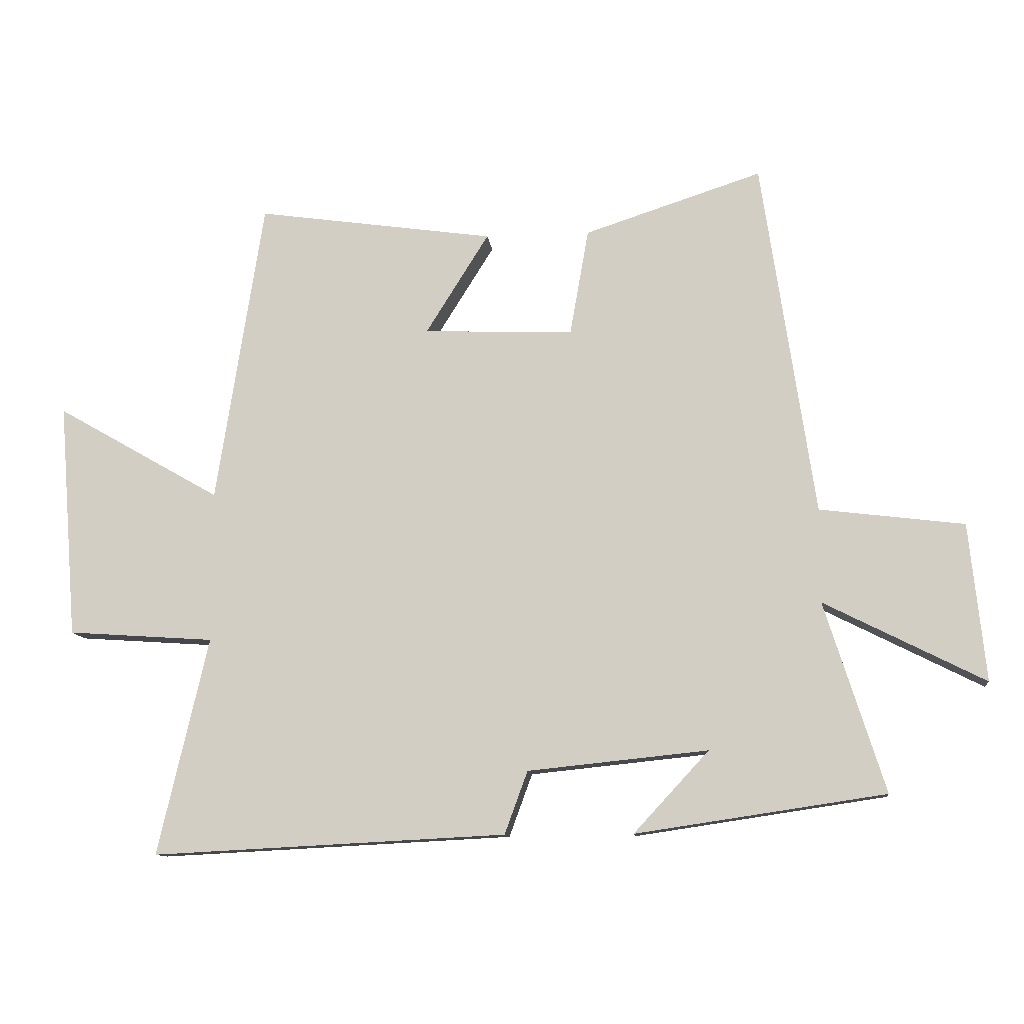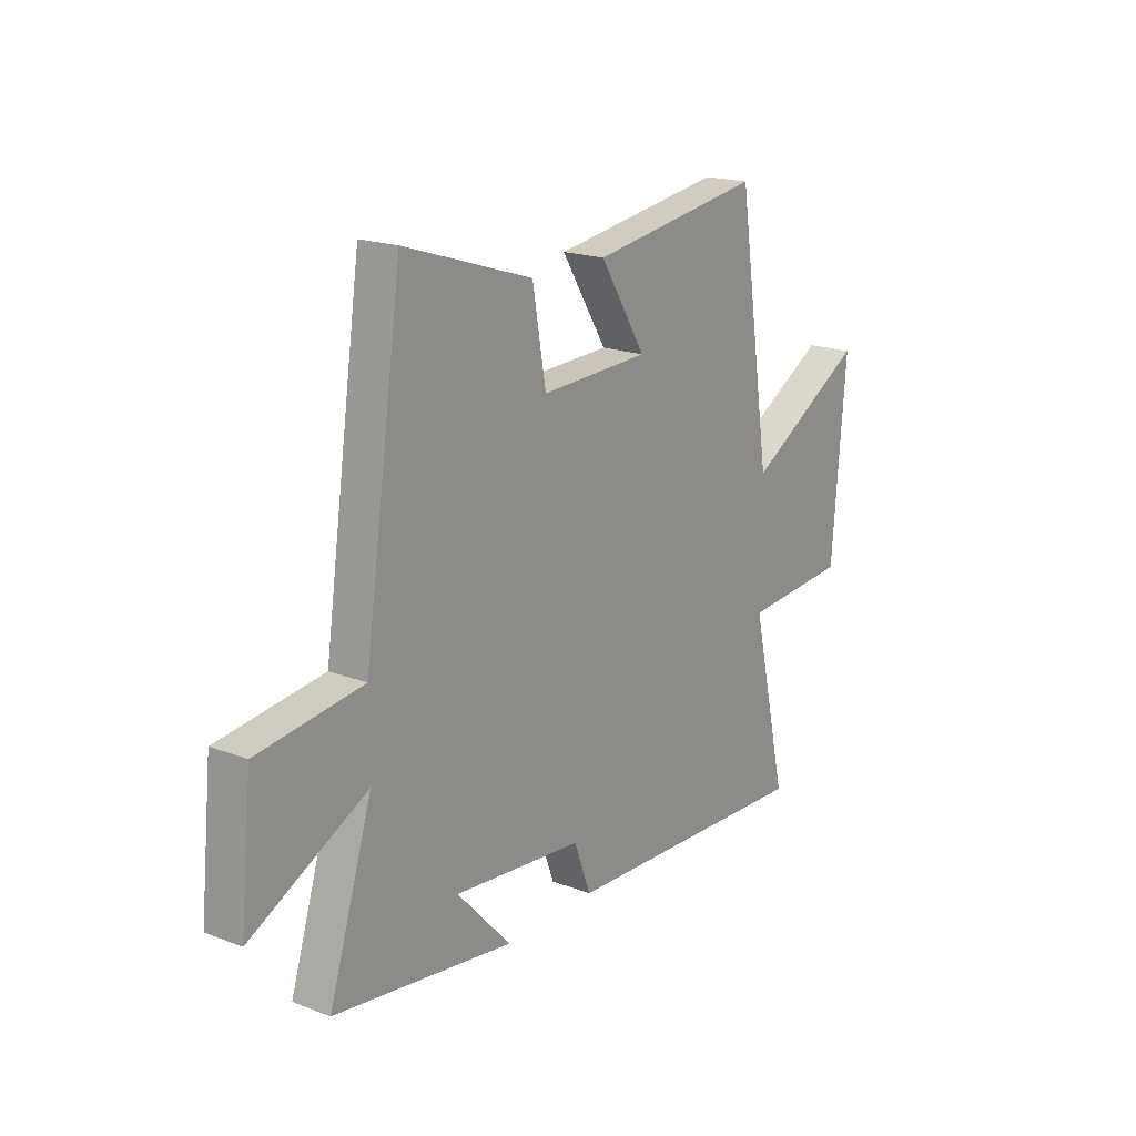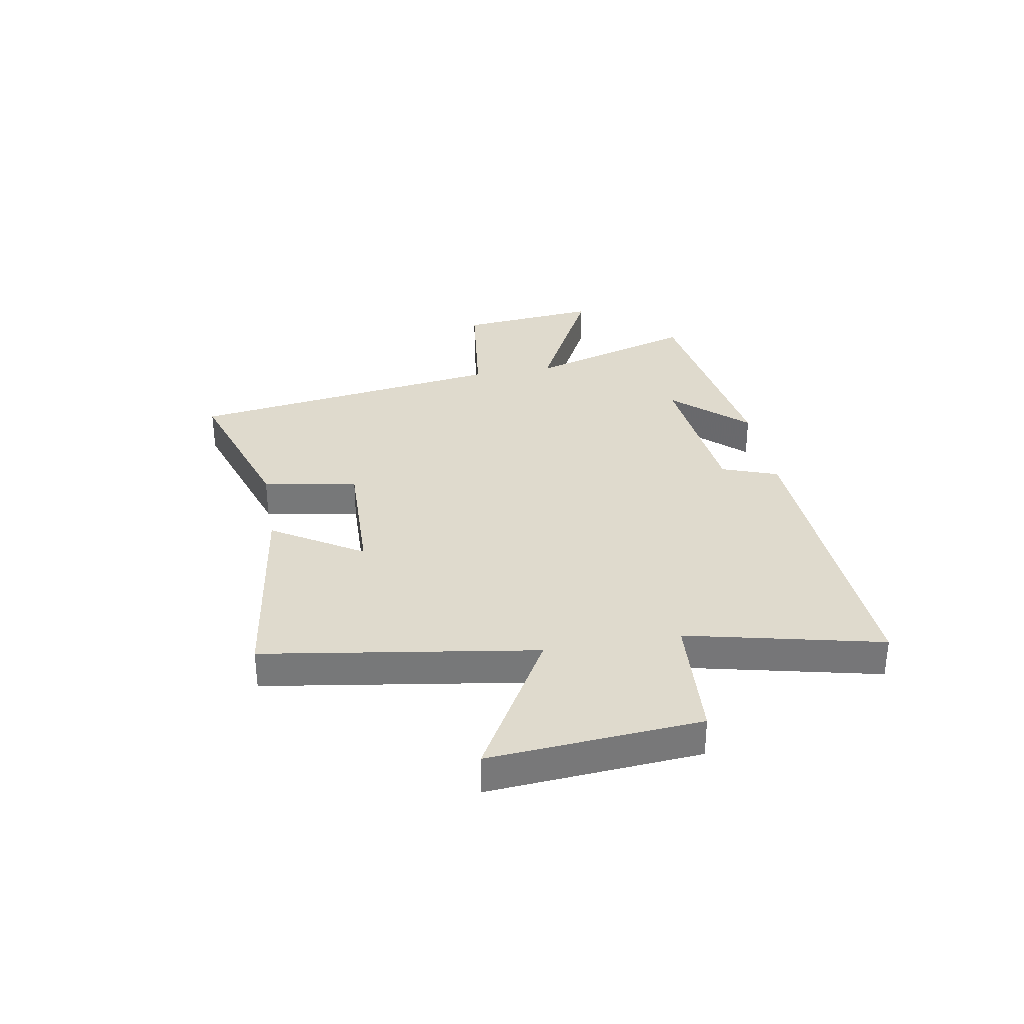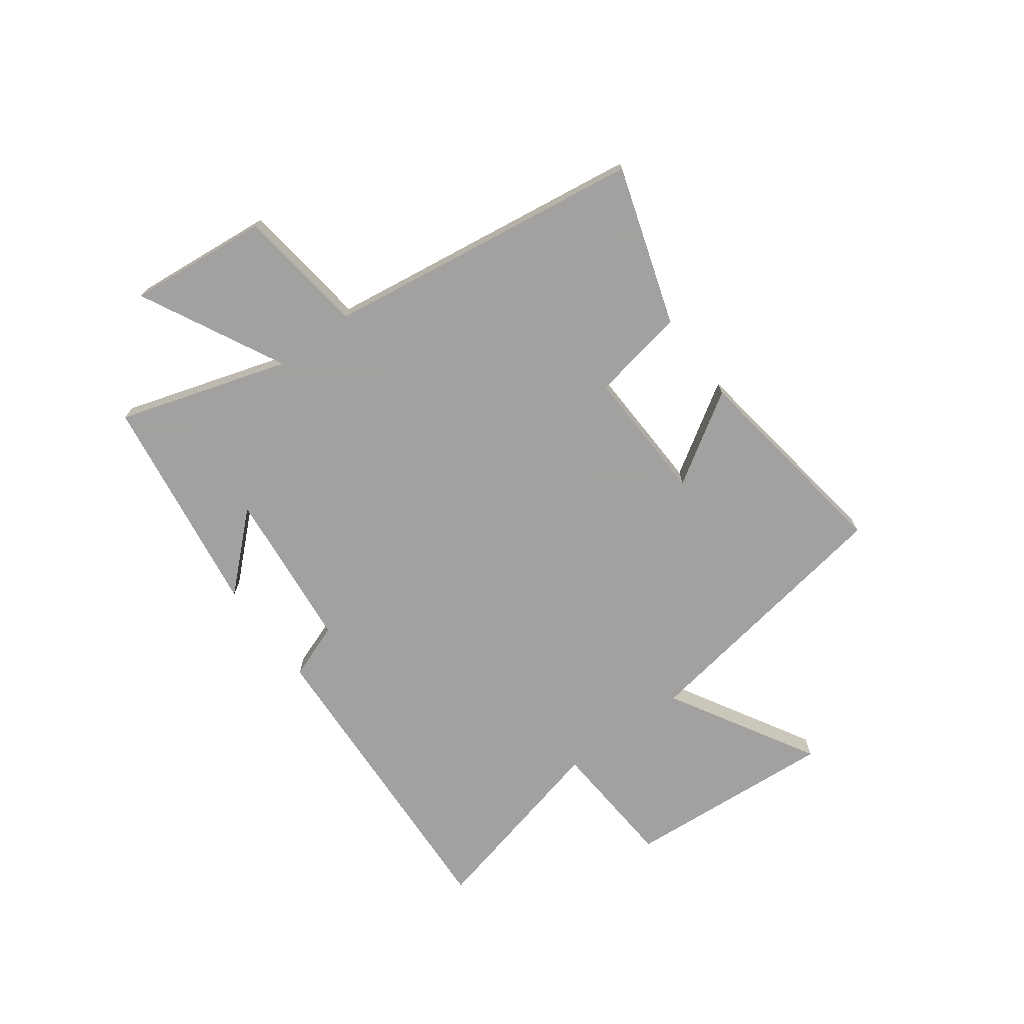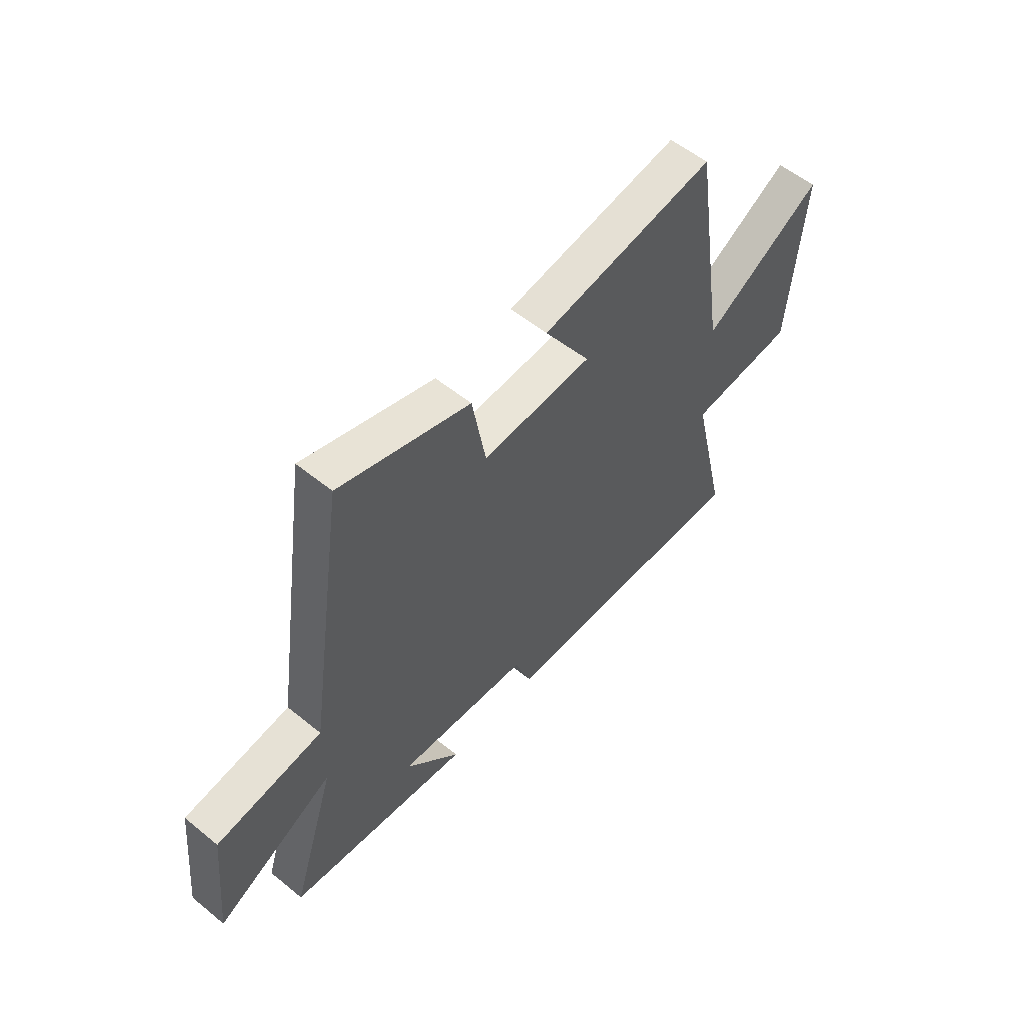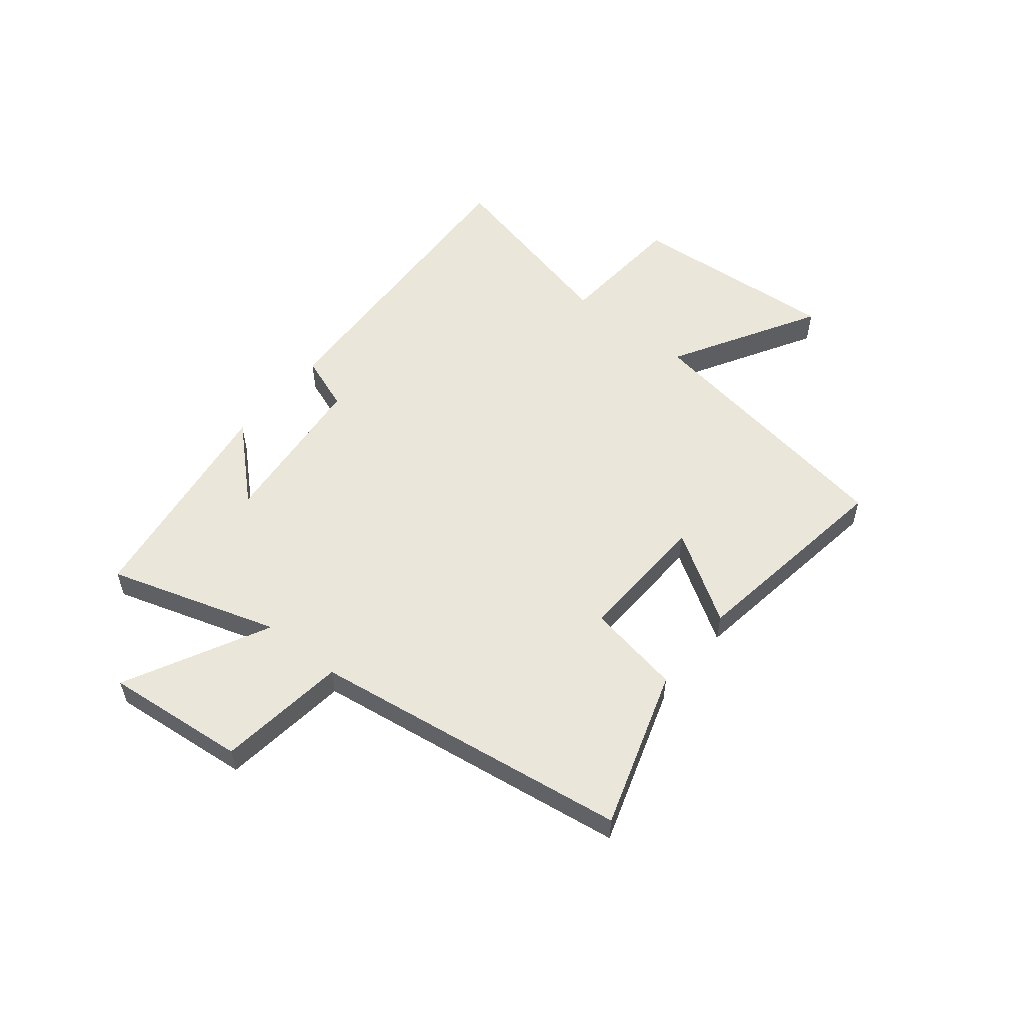
<metadata>
{"format":"obj","ext":"obj","renderer":"f3d","projection":"perspective","resolution":1024,"background":"white","views":[{"elev":-11.3,"azim":-173.6,"up":"+Z"},{"elev":19.0,"azim":-54.1,"up":"+Z"},{"elev":32.7,"azim":80.0,"up":"+Y"},{"elev":-72.3,"azim":-53.4,"up":"+Y"},{"elev":56.2,"azim":-49.6,"up":"+Z"},{"elev":54.8,"azim":-50.9,"up":"+Y"}]}
</metadata>
<code>
v -0.415 0.07 0.593
v -0.129 0.07 0.5
v -0.099 0.07 0.329
v 0.143 0.07 0.337
v 0.041 0.07 0.5
v 0.424 0.07 0.555
v 0.5 0.07 0.065
v 0.765 0.07 0.217
v 0.735 0.07 -0.163
v 0.5 0.07 -0.179
v 0.581 0.07 -0.529
v 0.011 0.07 -0.5
v -0.026 0.07 -0.399
v -0.316 0.07 -0.369
v -0.195 0.07 -0.5
v -0.597 0.07 -0.44
v -0.5 0.07 -0.134
v -0.759 0.07 -0.265
v -0.733 0.07 -0.011
v -0.5 0.07 0.018
v -0.415 0 0.593
v -0.129 0 0.5
v -0.099 0 0.329
v 0.143 0 0.337
v 0.041 0 0.5
v 0.424 0 0.555
v 0.5 0 0.065
v 0.765 0 0.217
v 0.735 0 -0.163
v 0.5 0 -0.179
v 0.581 0 -0.529
v 0.011 0 -0.5
v -0.026 0 -0.399
v -0.316 0 -0.369
v -0.195 0 -0.5
v -0.597 0 -0.44
v -0.5 0 -0.134
v -0.759 0 -0.265
v -0.733 0 -0.011
v -0.5 0 0.018
f 17 18 19 20
f 1 2 3
f 20 1 3
f 17 20 3
f 16 17 3 4
f 14 15 16
f 14 16 4
f 13 14 4
f 12 13 4
f 11 12 4
f 10 11 4
f 7 8 9 10
f 6 7 10
f 5 6 10
f 4 5 10
f 40 39 38 37
f 23 22 21
f 23 21 40
f 23 40 37
f 24 23 37 36
f 36 35 34
f 24 36 34
f 24 34 33
f 24 33 32
f 24 32 31
f 24 31 30
f 30 29 28 27
f 30 27 26
f 30 26 25
f 30 25 24
f 1 21 22 2
f 2 22 23 3
f 3 23 24 4
f 4 24 25 5
f 5 25 26 6
f 6 26 27 7
f 7 27 28 8
f 8 28 29 9
f 9 29 30 10
f 10 30 31 11
f 11 31 32 12
f 12 32 33 13
f 13 33 34 14
f 14 34 35 15
f 15 35 36 16
f 16 36 37 17
f 17 37 38 18
f 18 38 39 19
f 19 39 40 20
f 20 40 21 1

</code>
